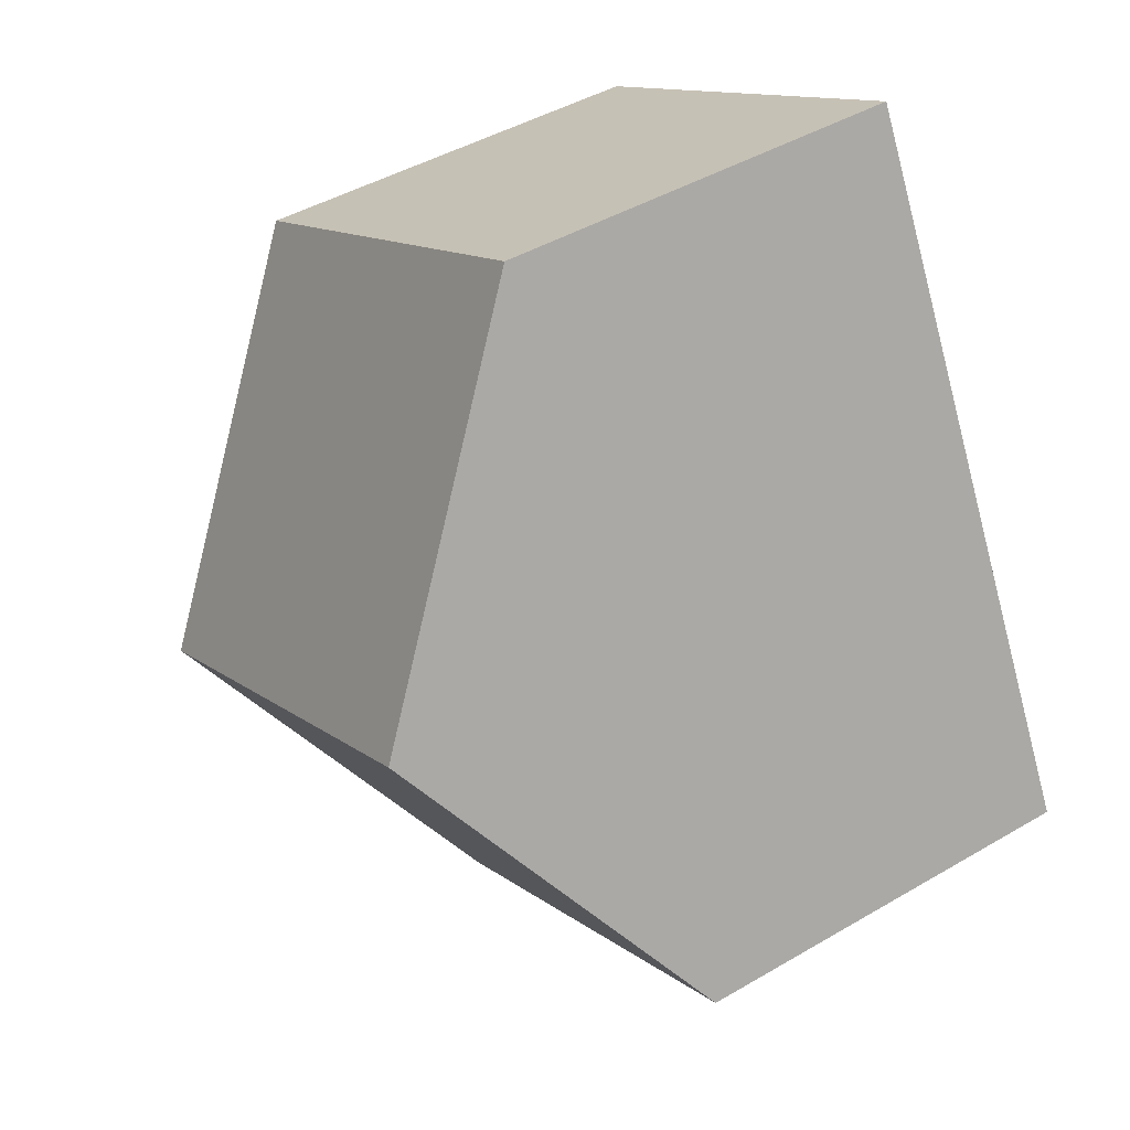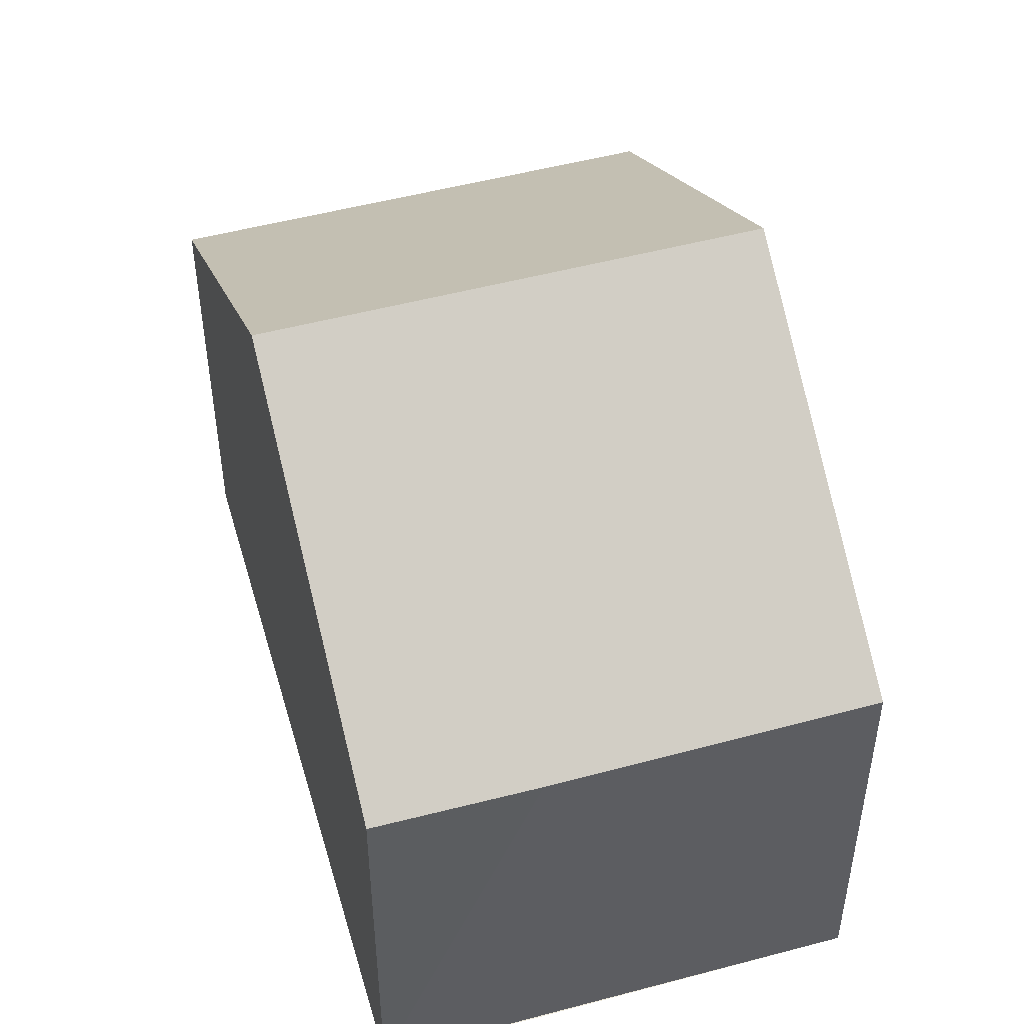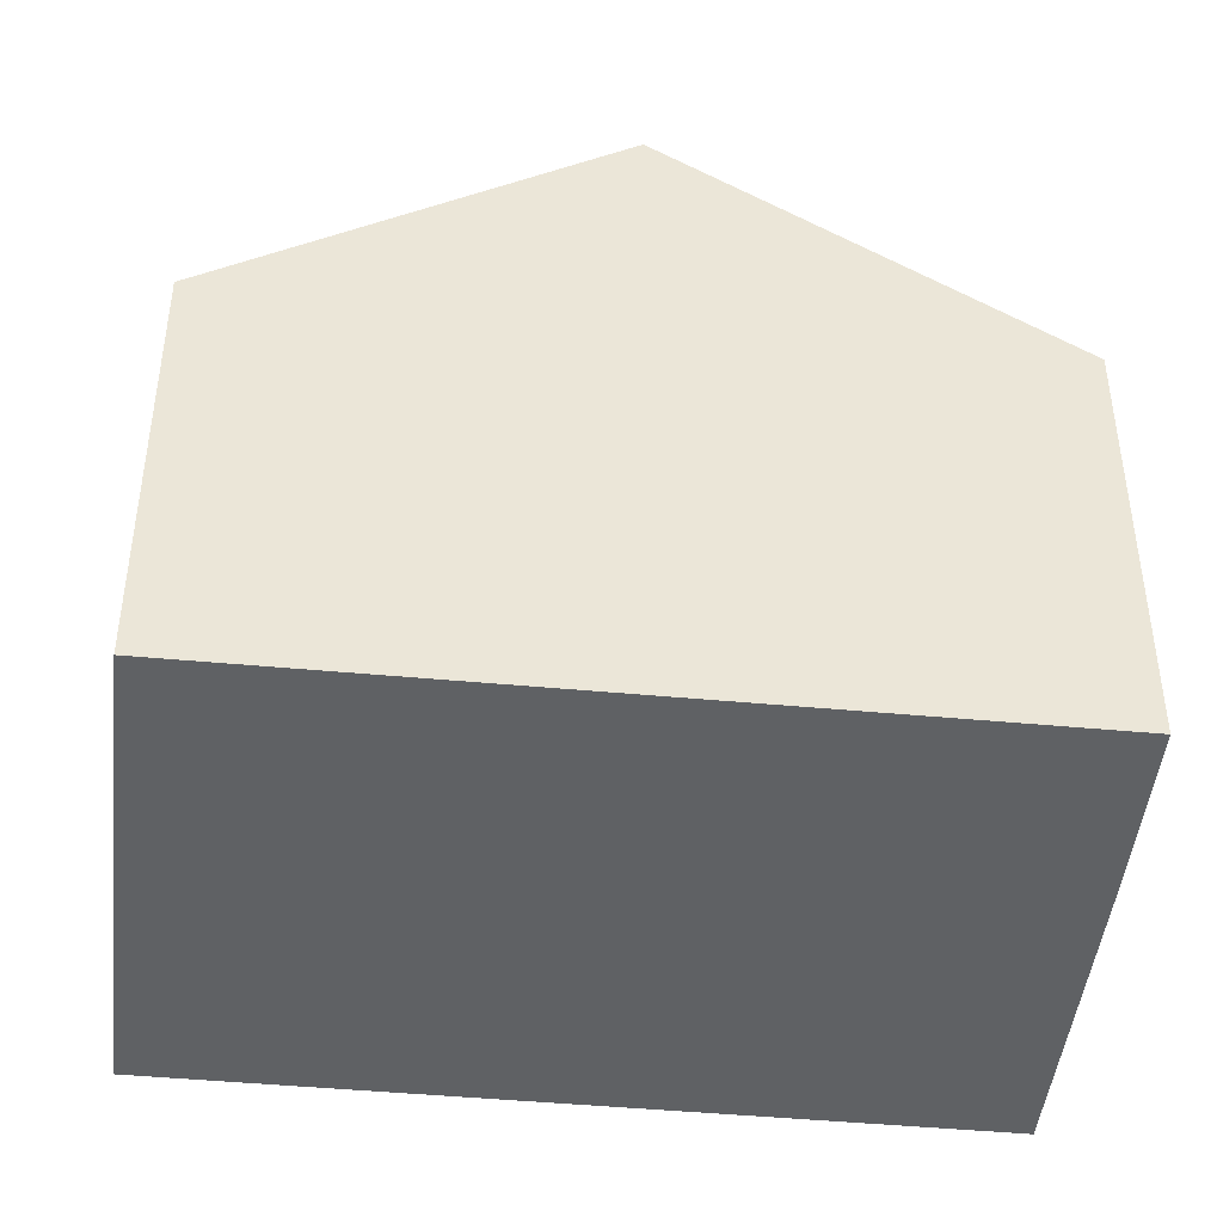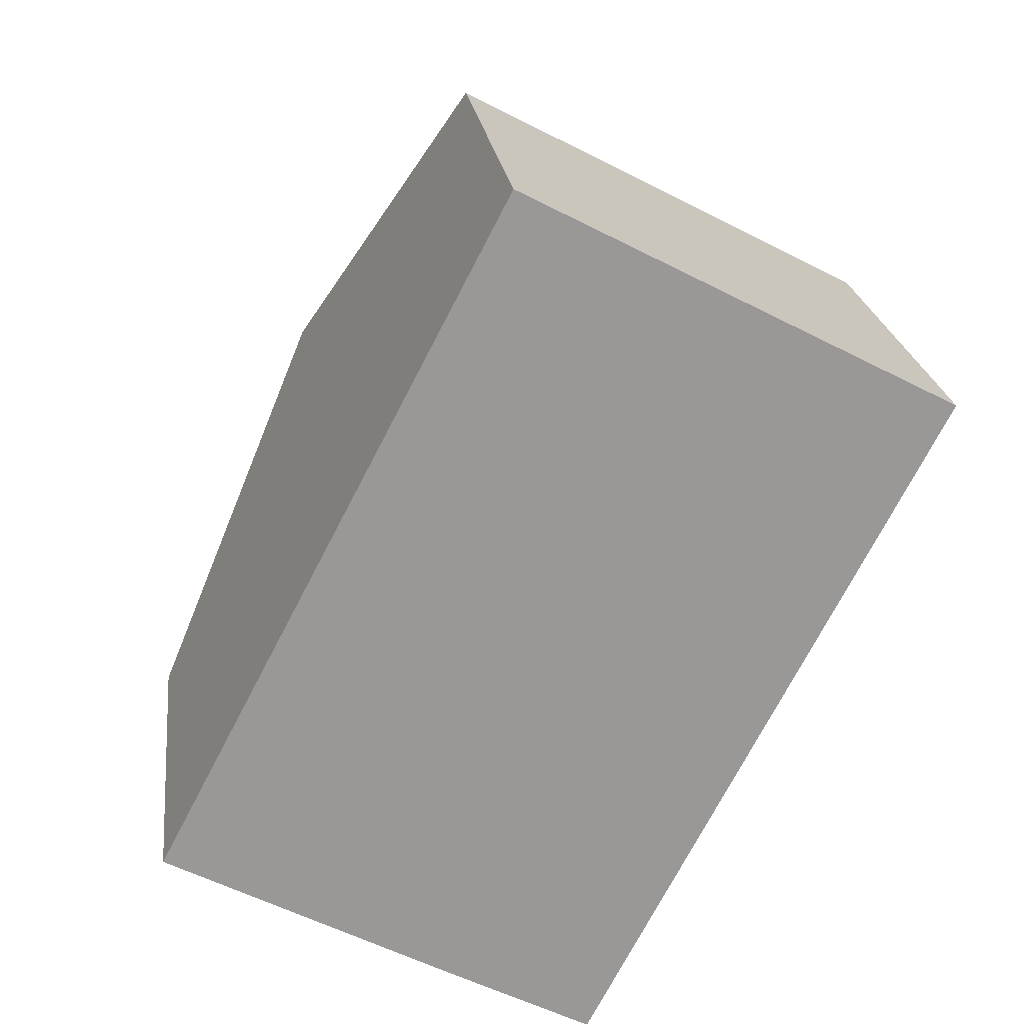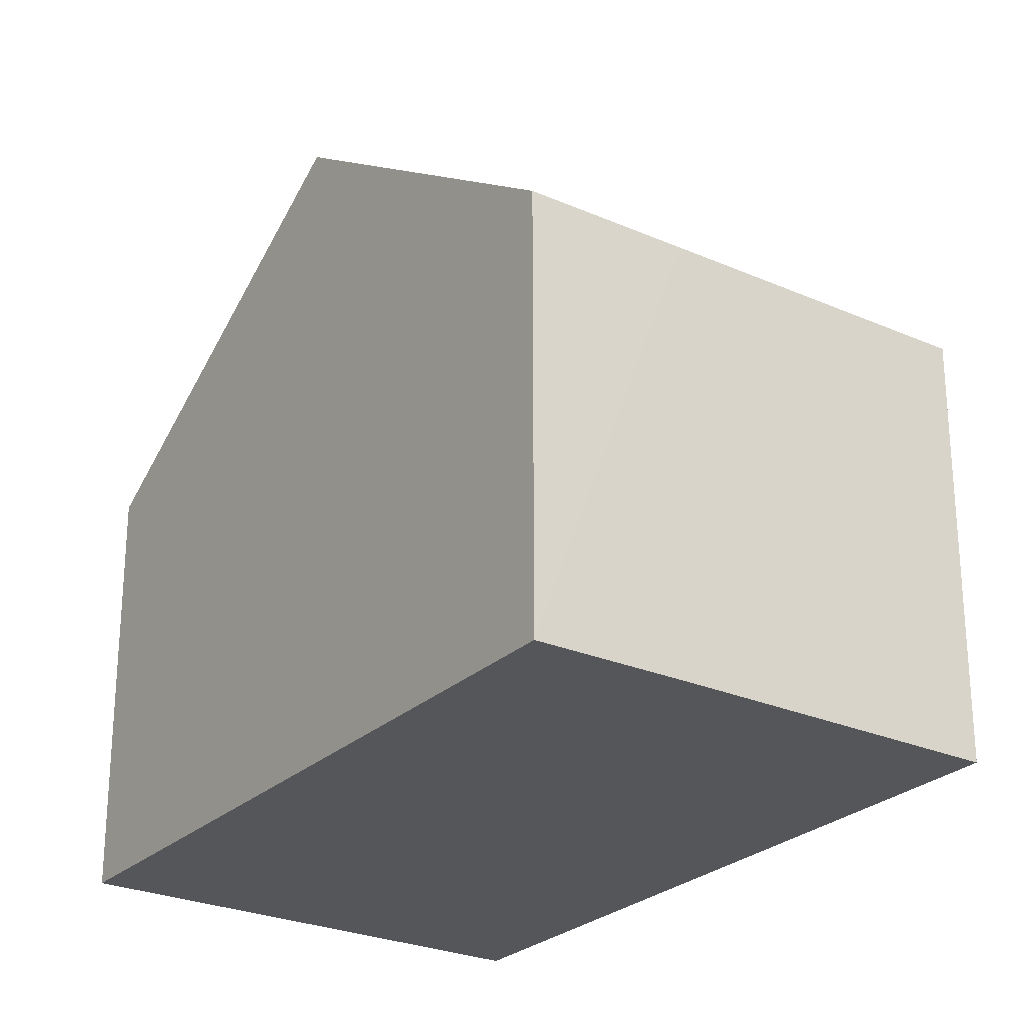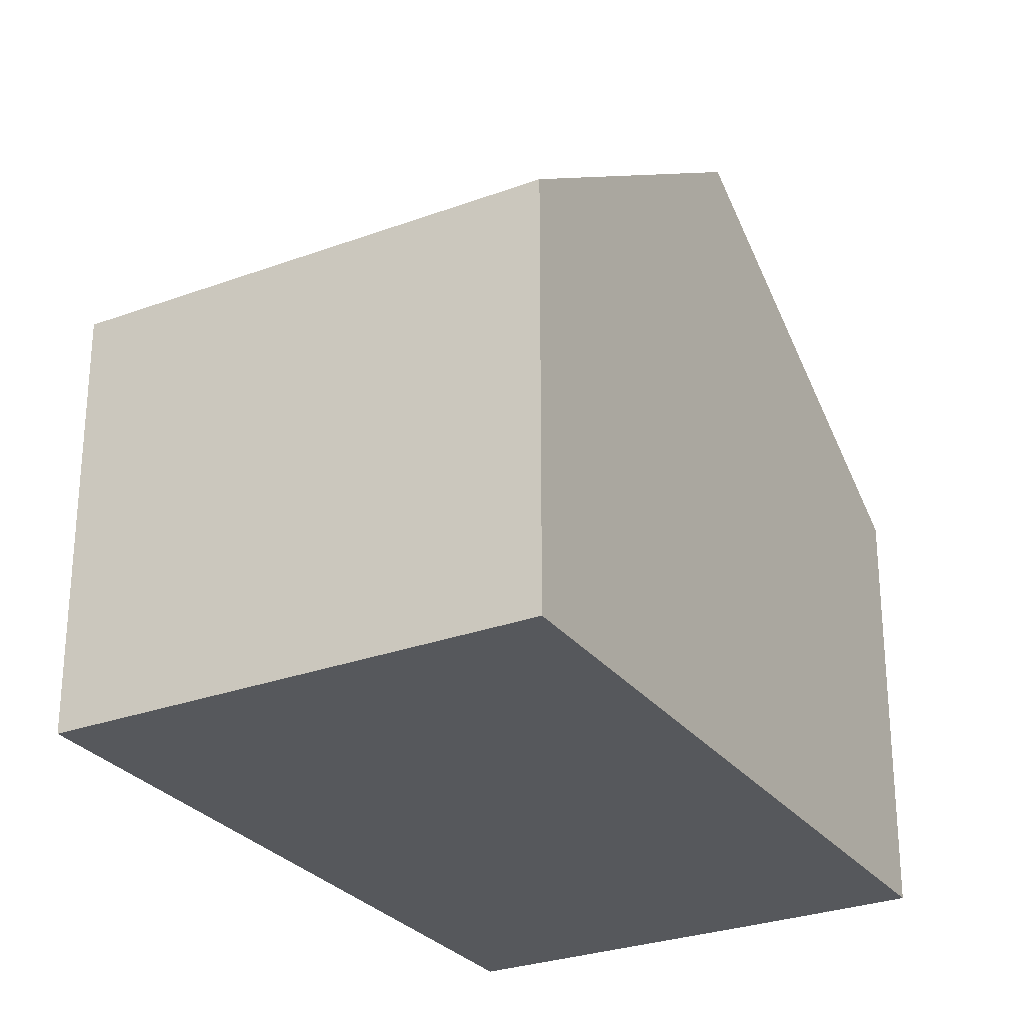
<metadata>
{"format":"obj","ext":"obj","renderer":"f3d","projection":"perspective","resolution":1024,"background":"white","views":[{"elev":44.7,"azim":-124.3,"up":"+Z"},{"elev":50.8,"azim":-168.5,"up":"+Y"},{"elev":-45.8,"azim":111.4,"up":"+Y"},{"elev":21.8,"azim":-6.9,"up":"+Z"},{"elev":-26.0,"azim":172.8,"up":"+Y"},{"elev":-28.1,"azim":57.1,"up":"+Y"}]}
</metadata>
<code>
v  11.27 6.112 6.468
v  2.532 9.635 4.855
v  5.074 6.112 9.729
v  8.731 9.635 1.594
v  4.115 6.115 -2.184
v  6.199 6.125 -3.262
v  0 6.126 3.751e-16
v  0 0 0
v  2.532 -2.973e-16 4.855
v  5.074 -5.957e-16 9.729
v  11.27 -3.961e-16 6.468
v  8.731 -9.76e-17 1.594
v  6.199 1.997e-16 -3.262
v  4.115 1.337e-16 -2.184
g defaultobject
f 1 2 3
f 2 1 4
f 5 4 6
f 4 5 2
f 2 5 7
f 8 2 7
f 2 8 3
f 3 8 9
f 3 9 10
f 10 1 3
f 1 10 11
f 11 4 1
f 4 11 6
f 6 11 12
f 6 12 13
f 13 5 6
f 5 13 7
f 7 13 8
f 8 13 14
f 9 11 10
f 11 9 8
f 11 8 12
f 12 8 14
f 12 14 13

</code>
